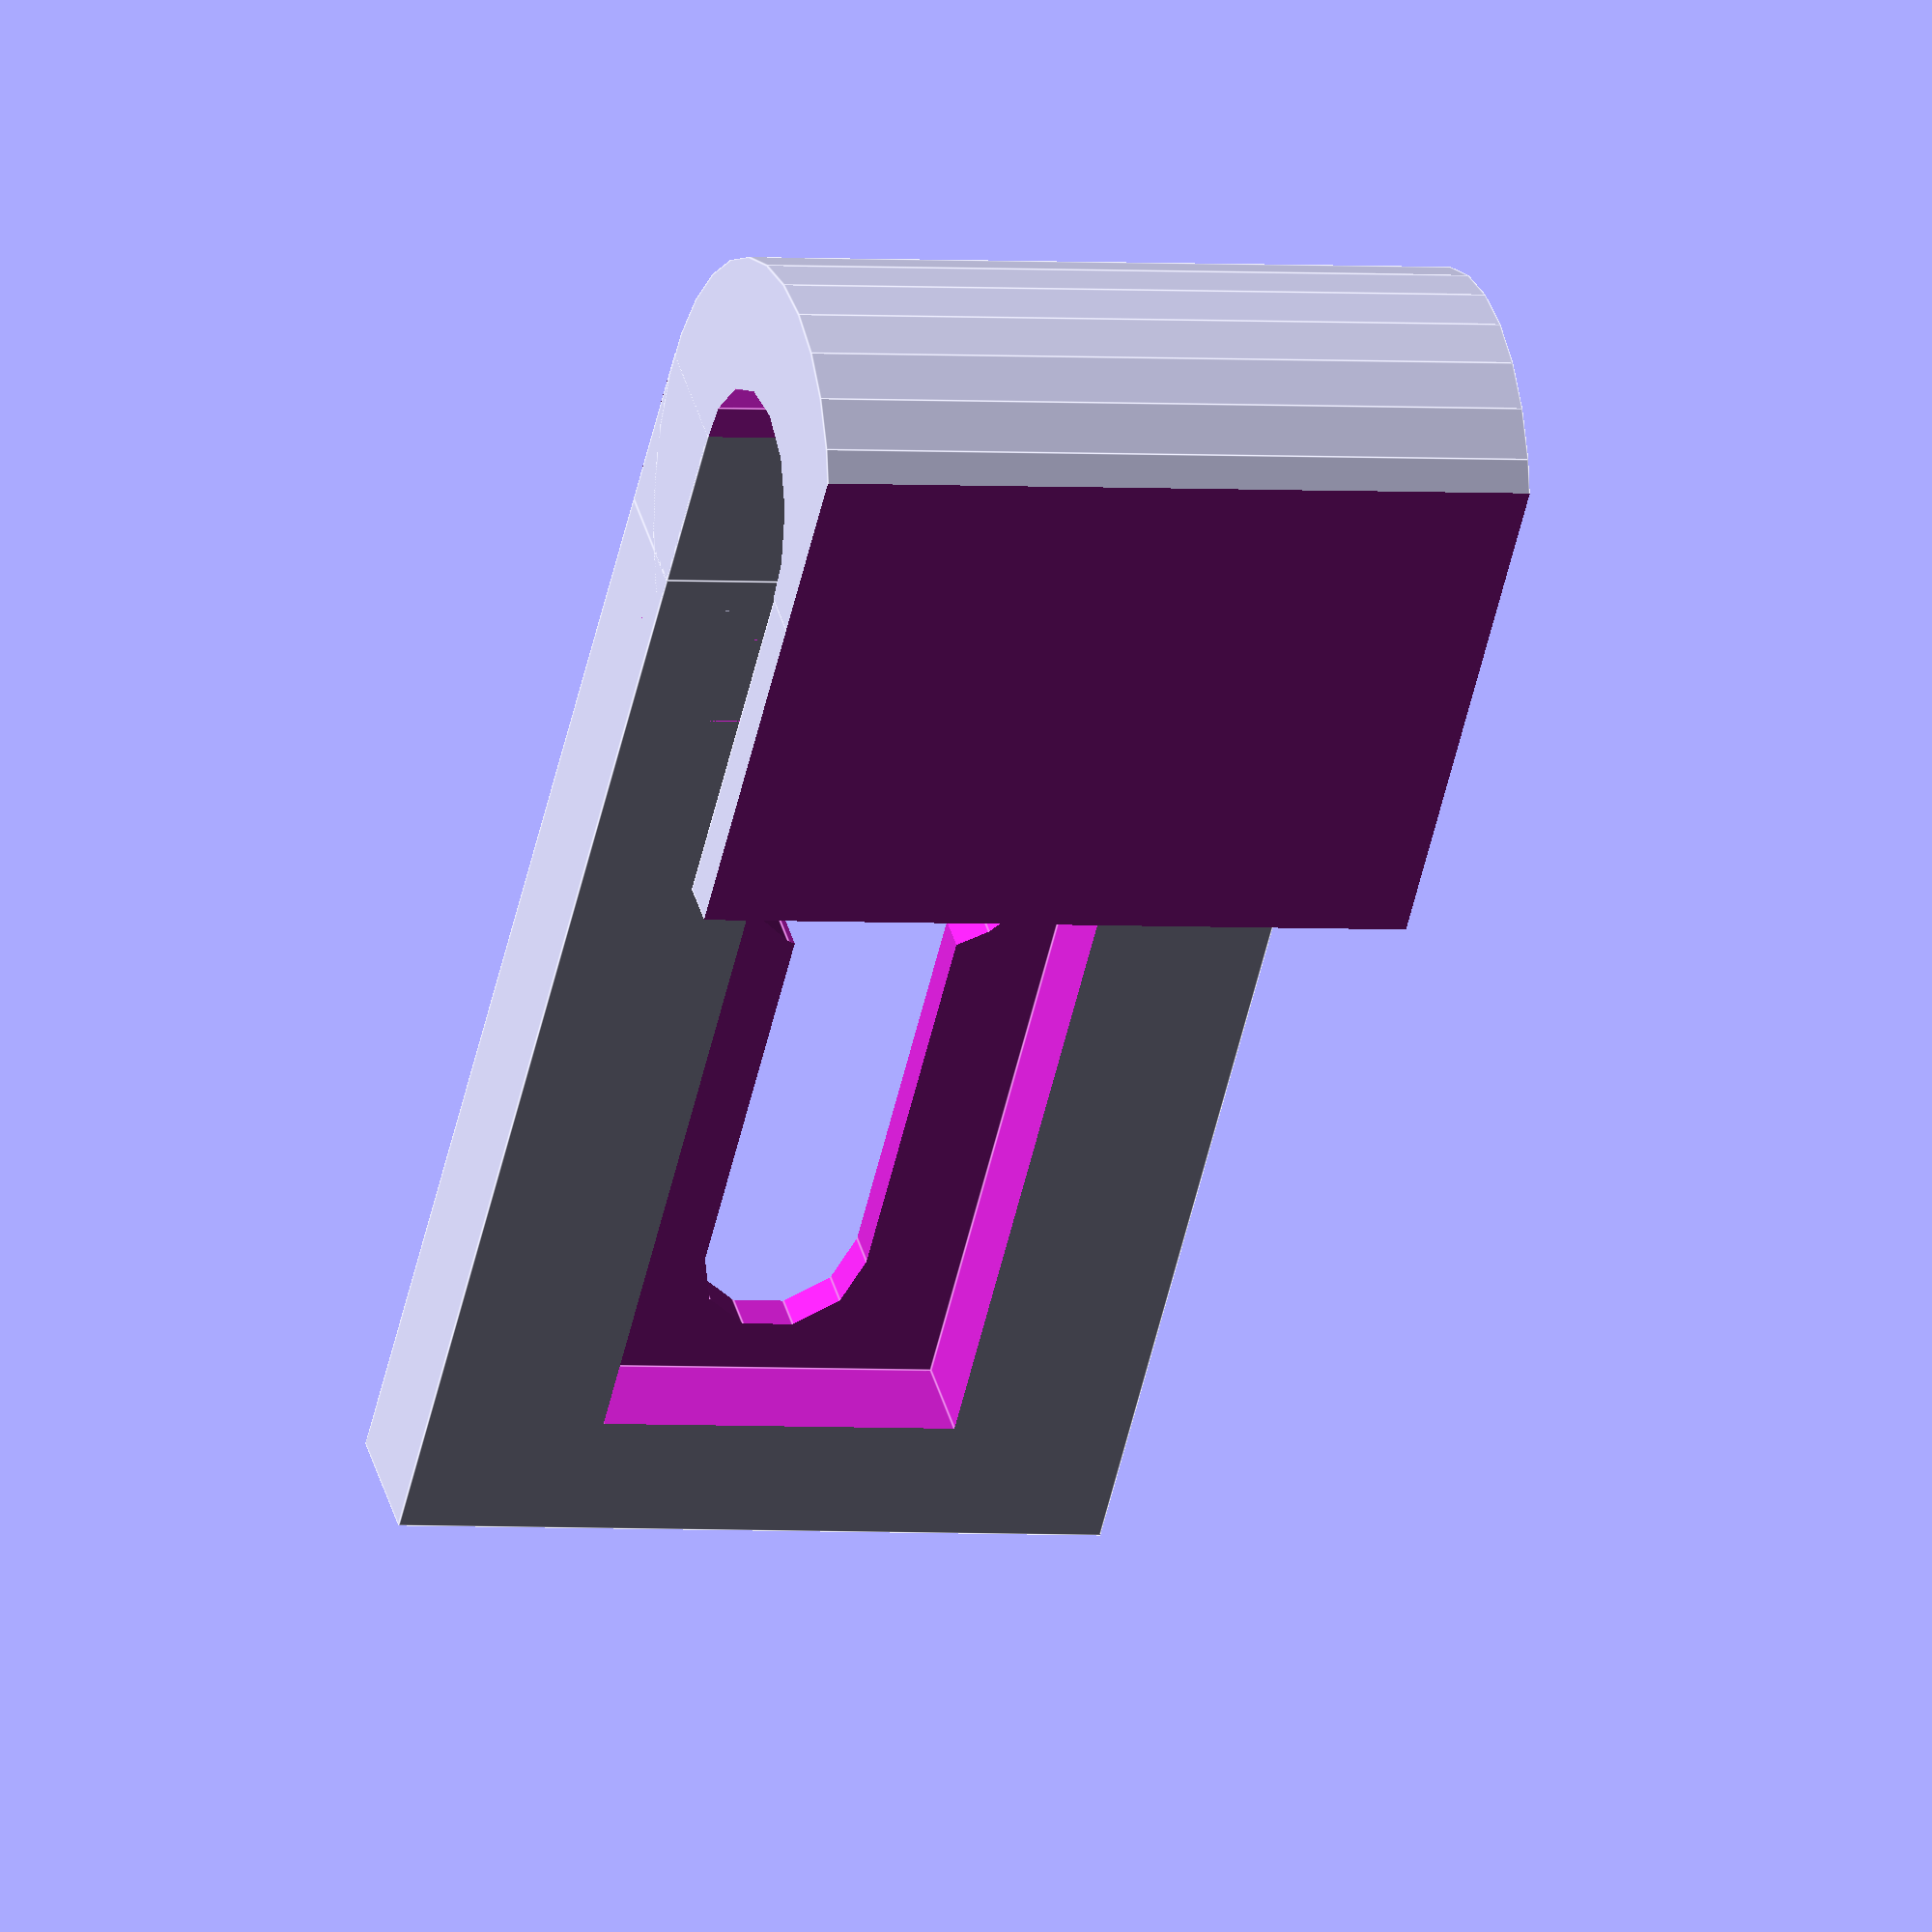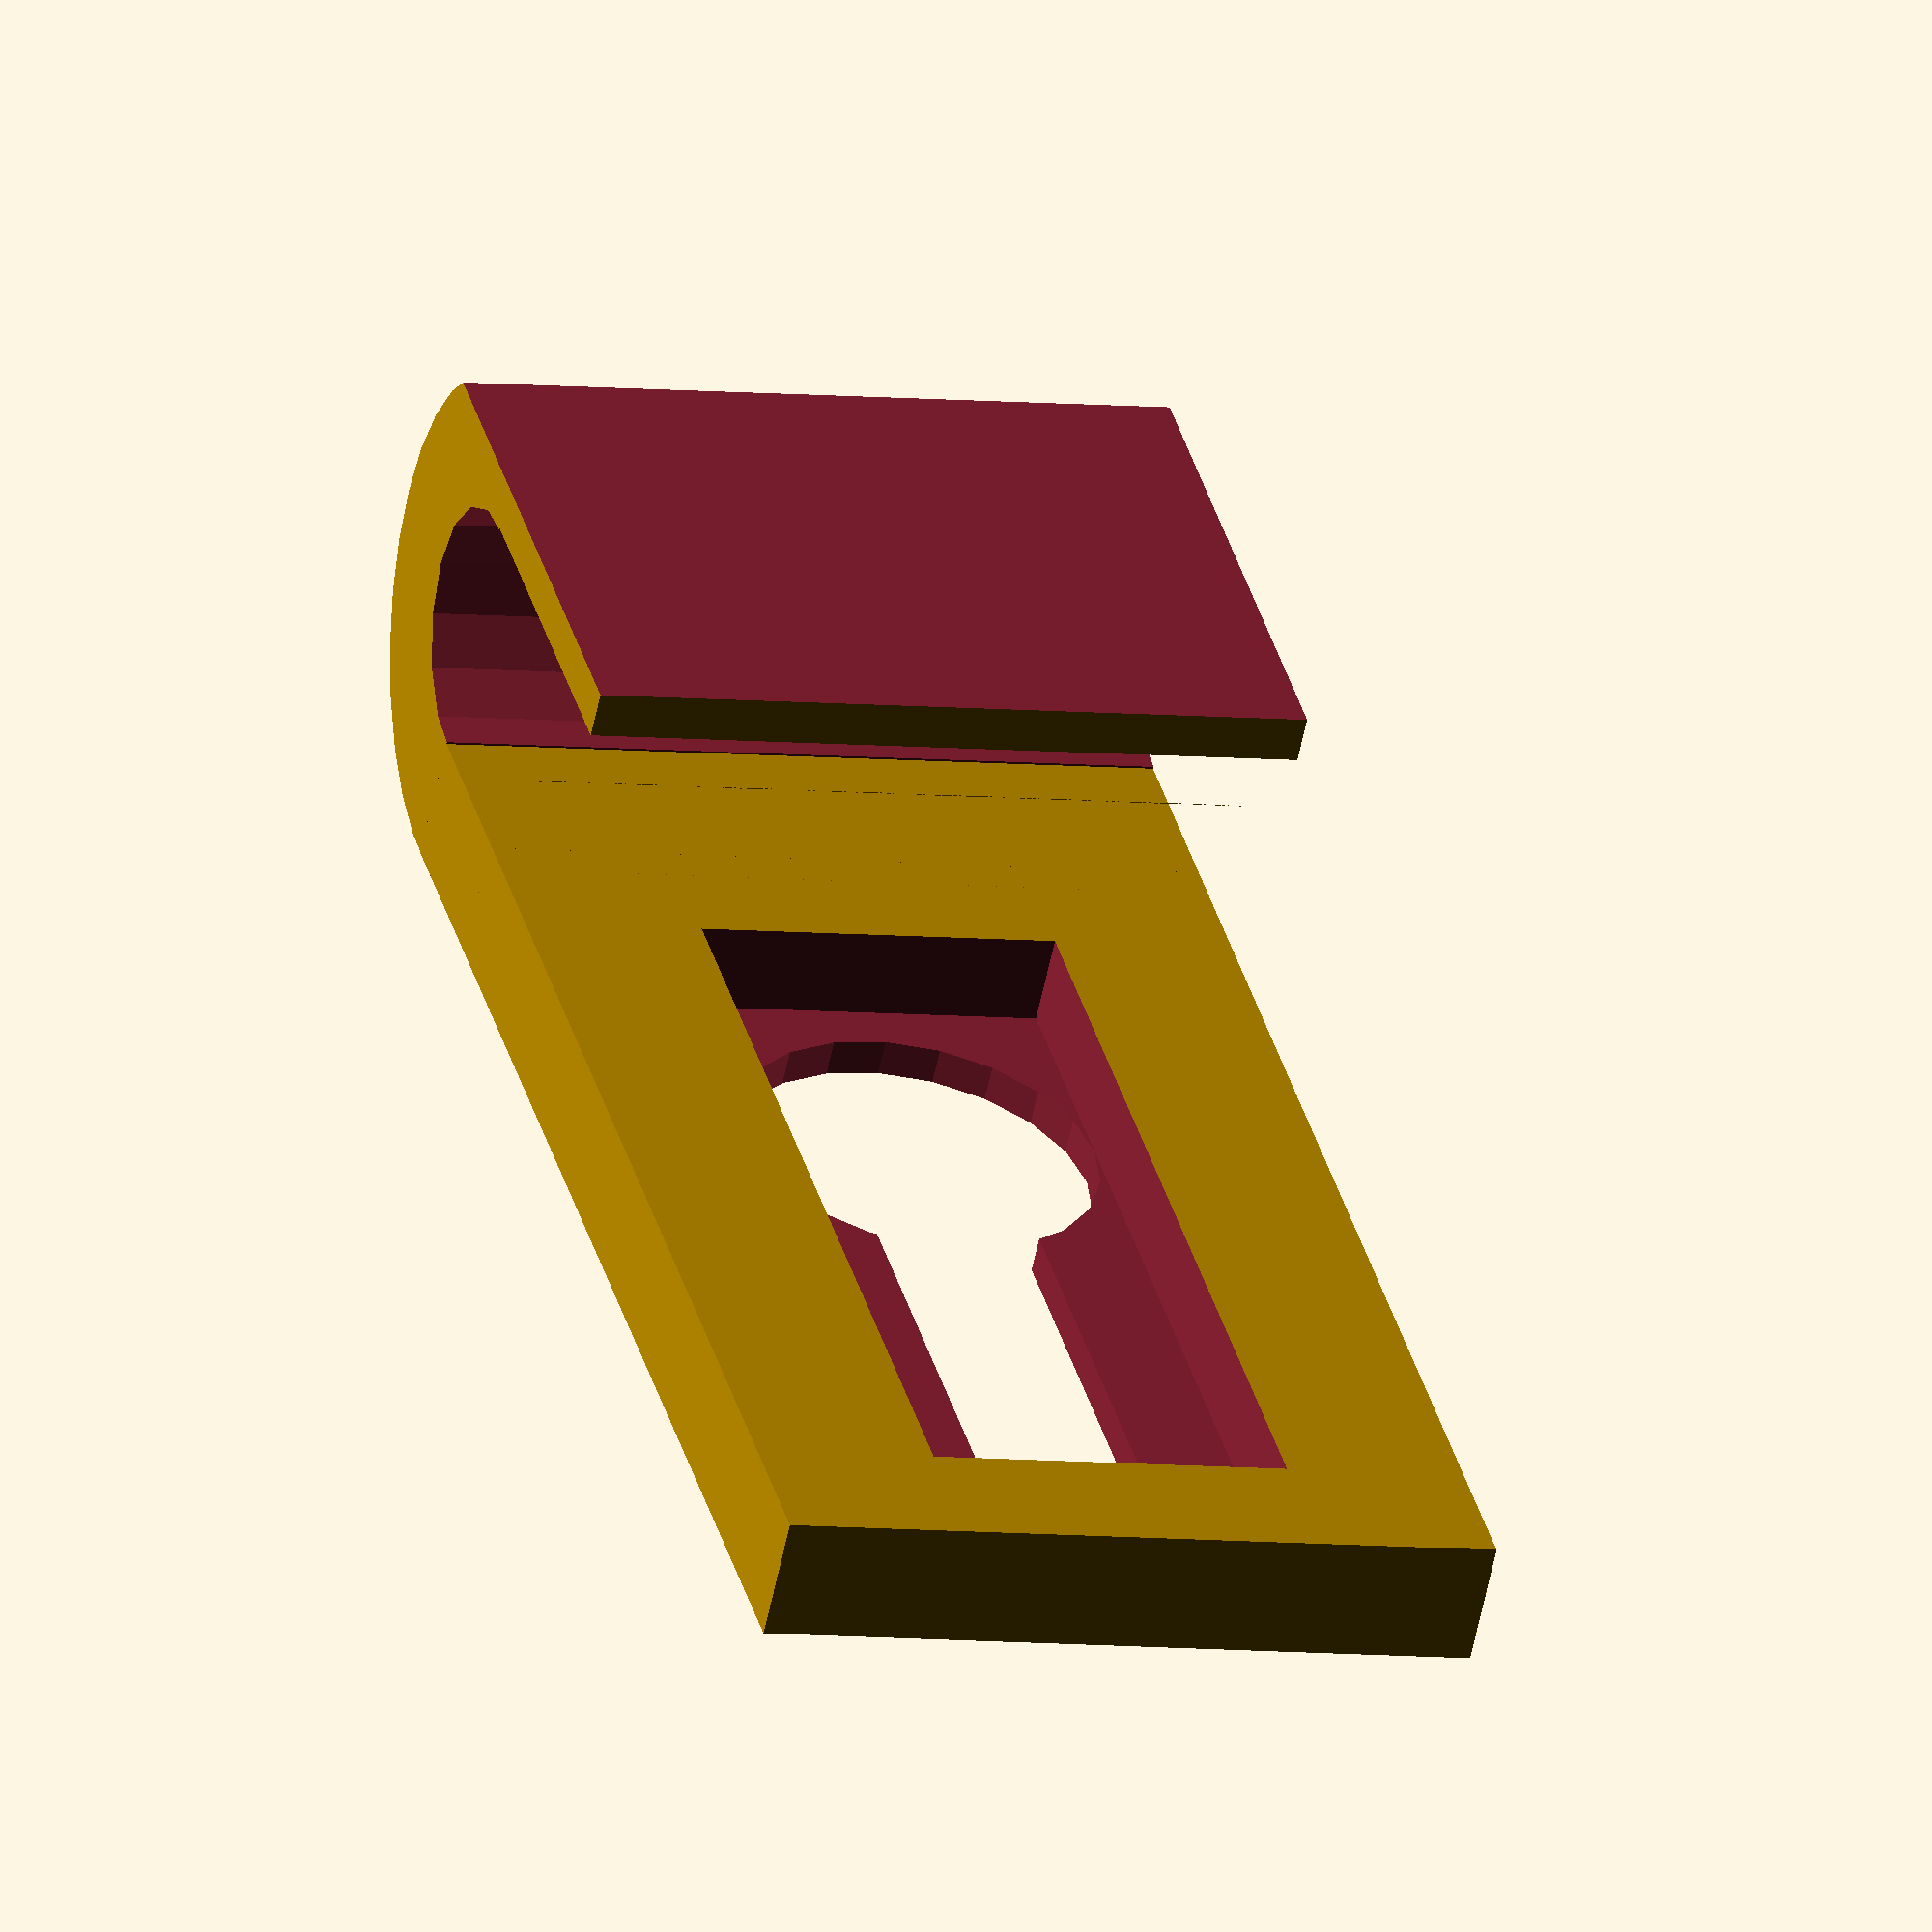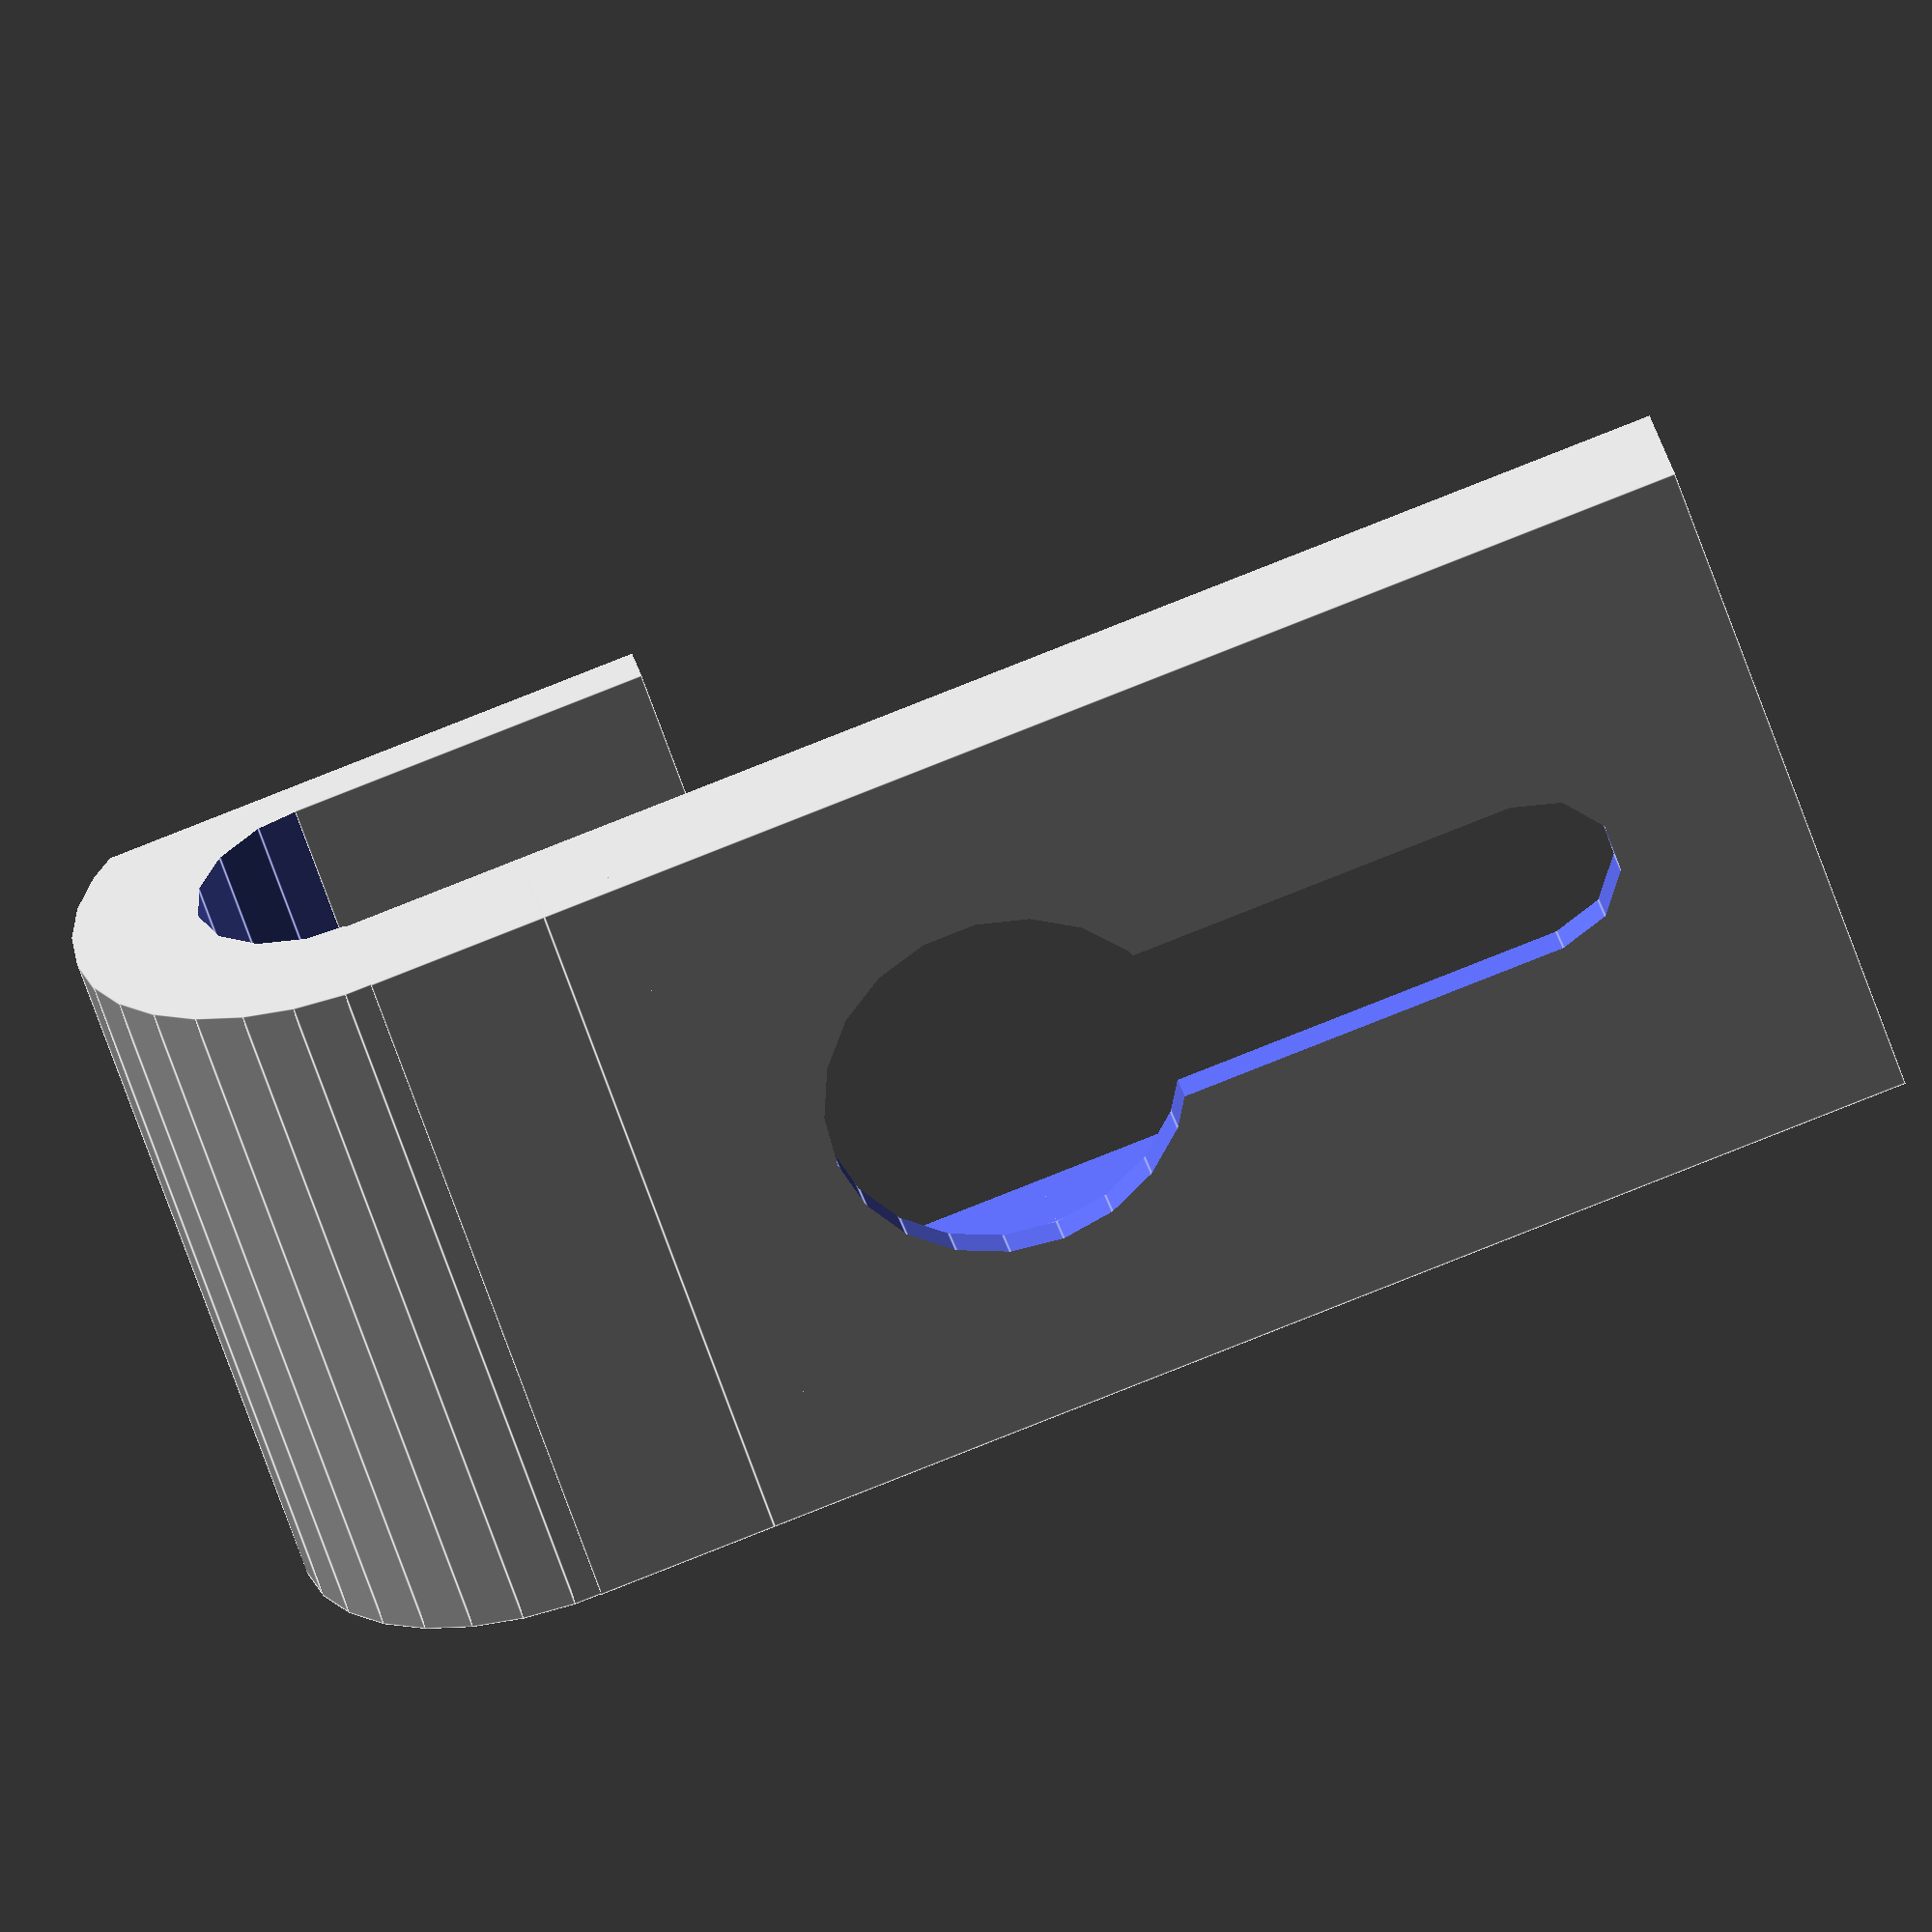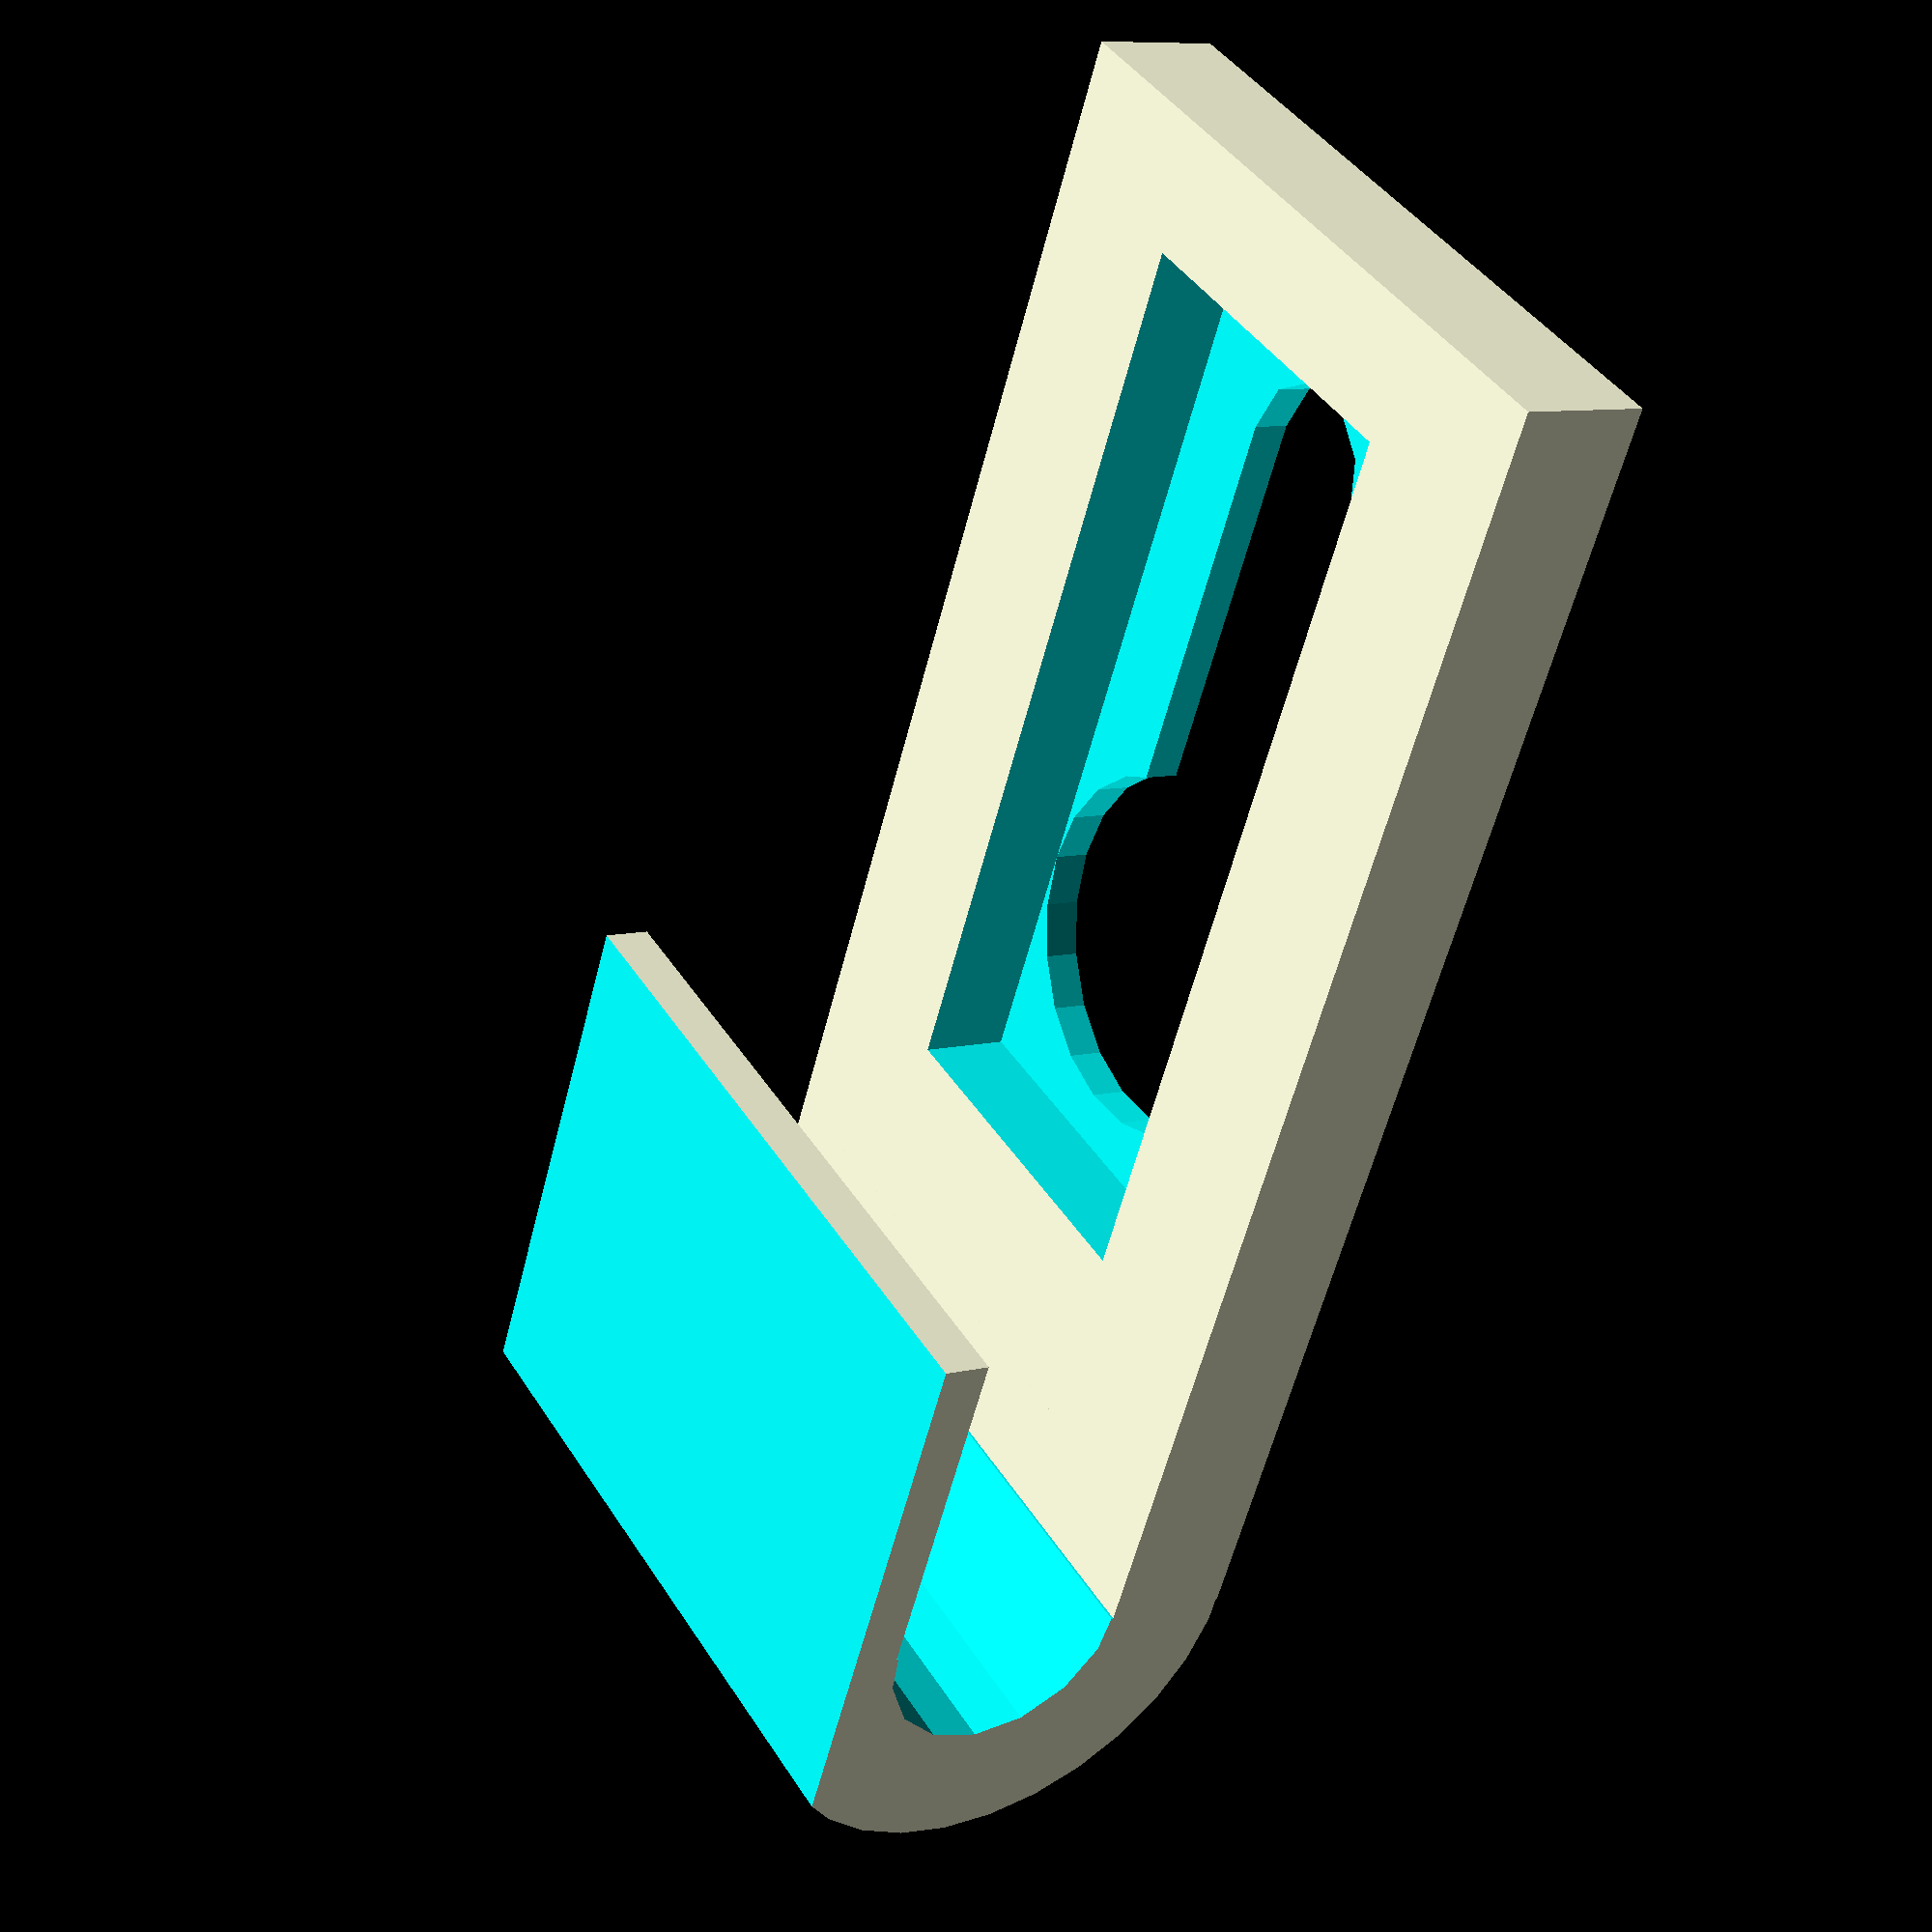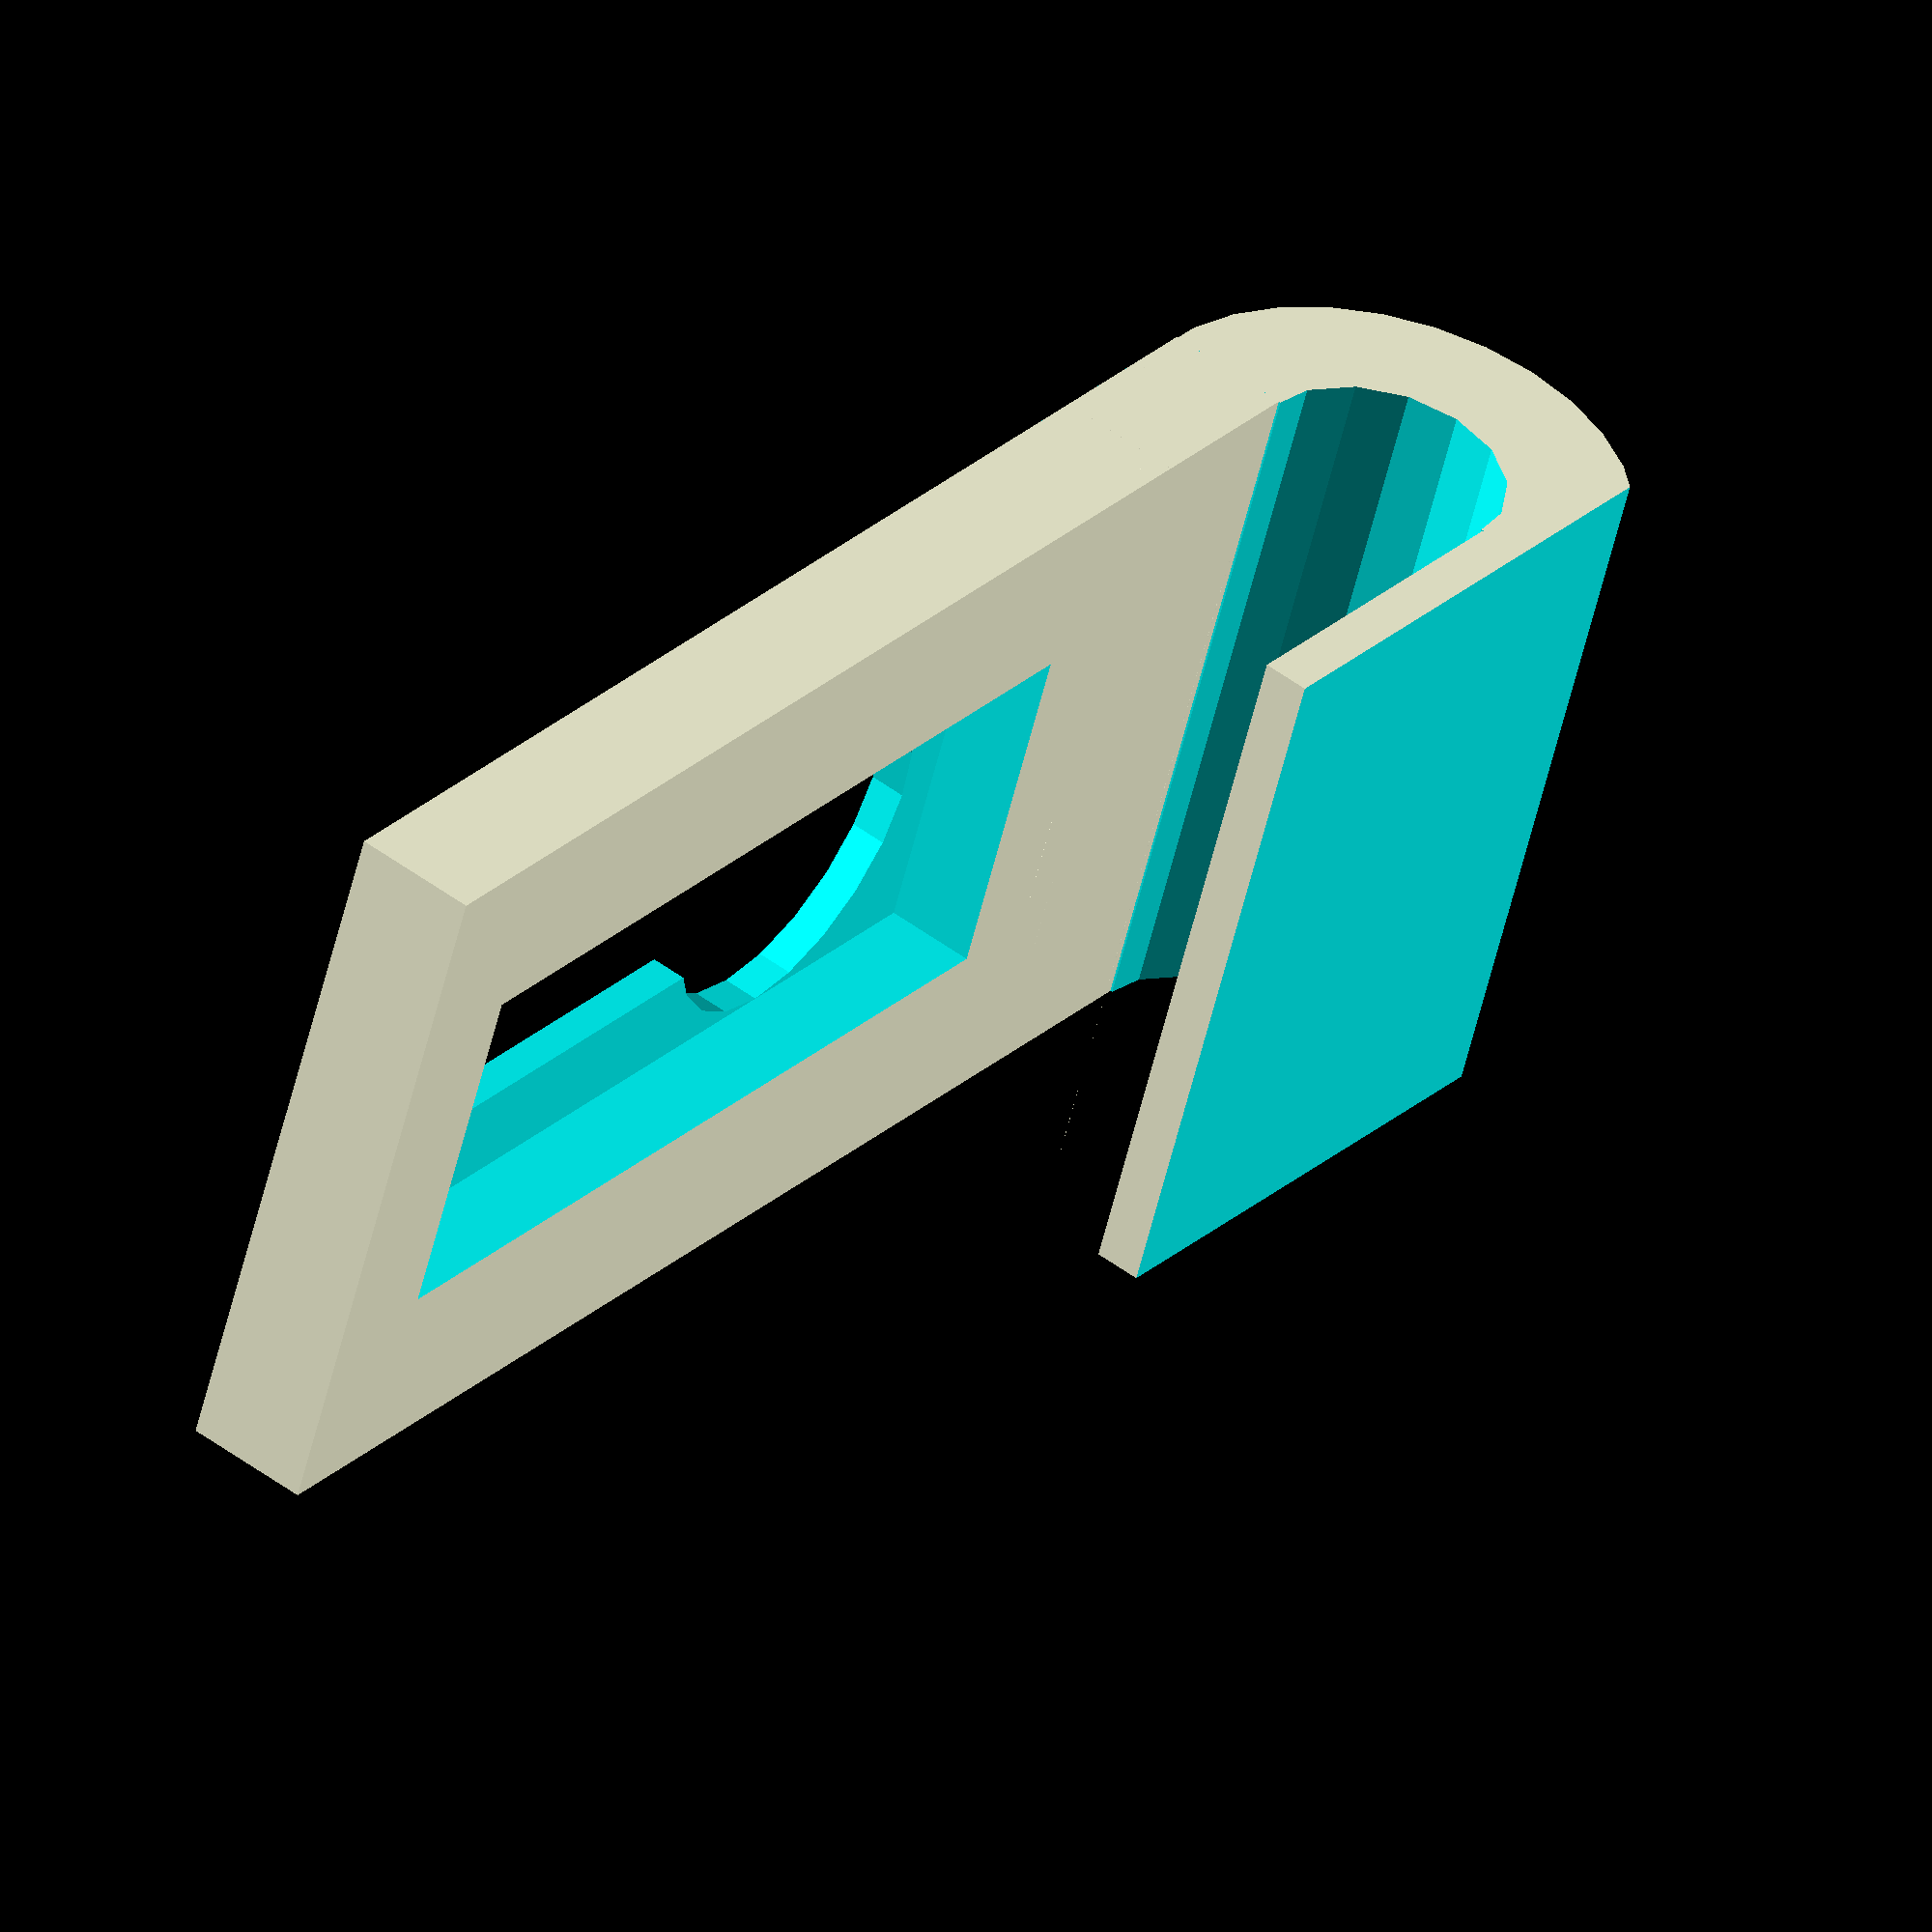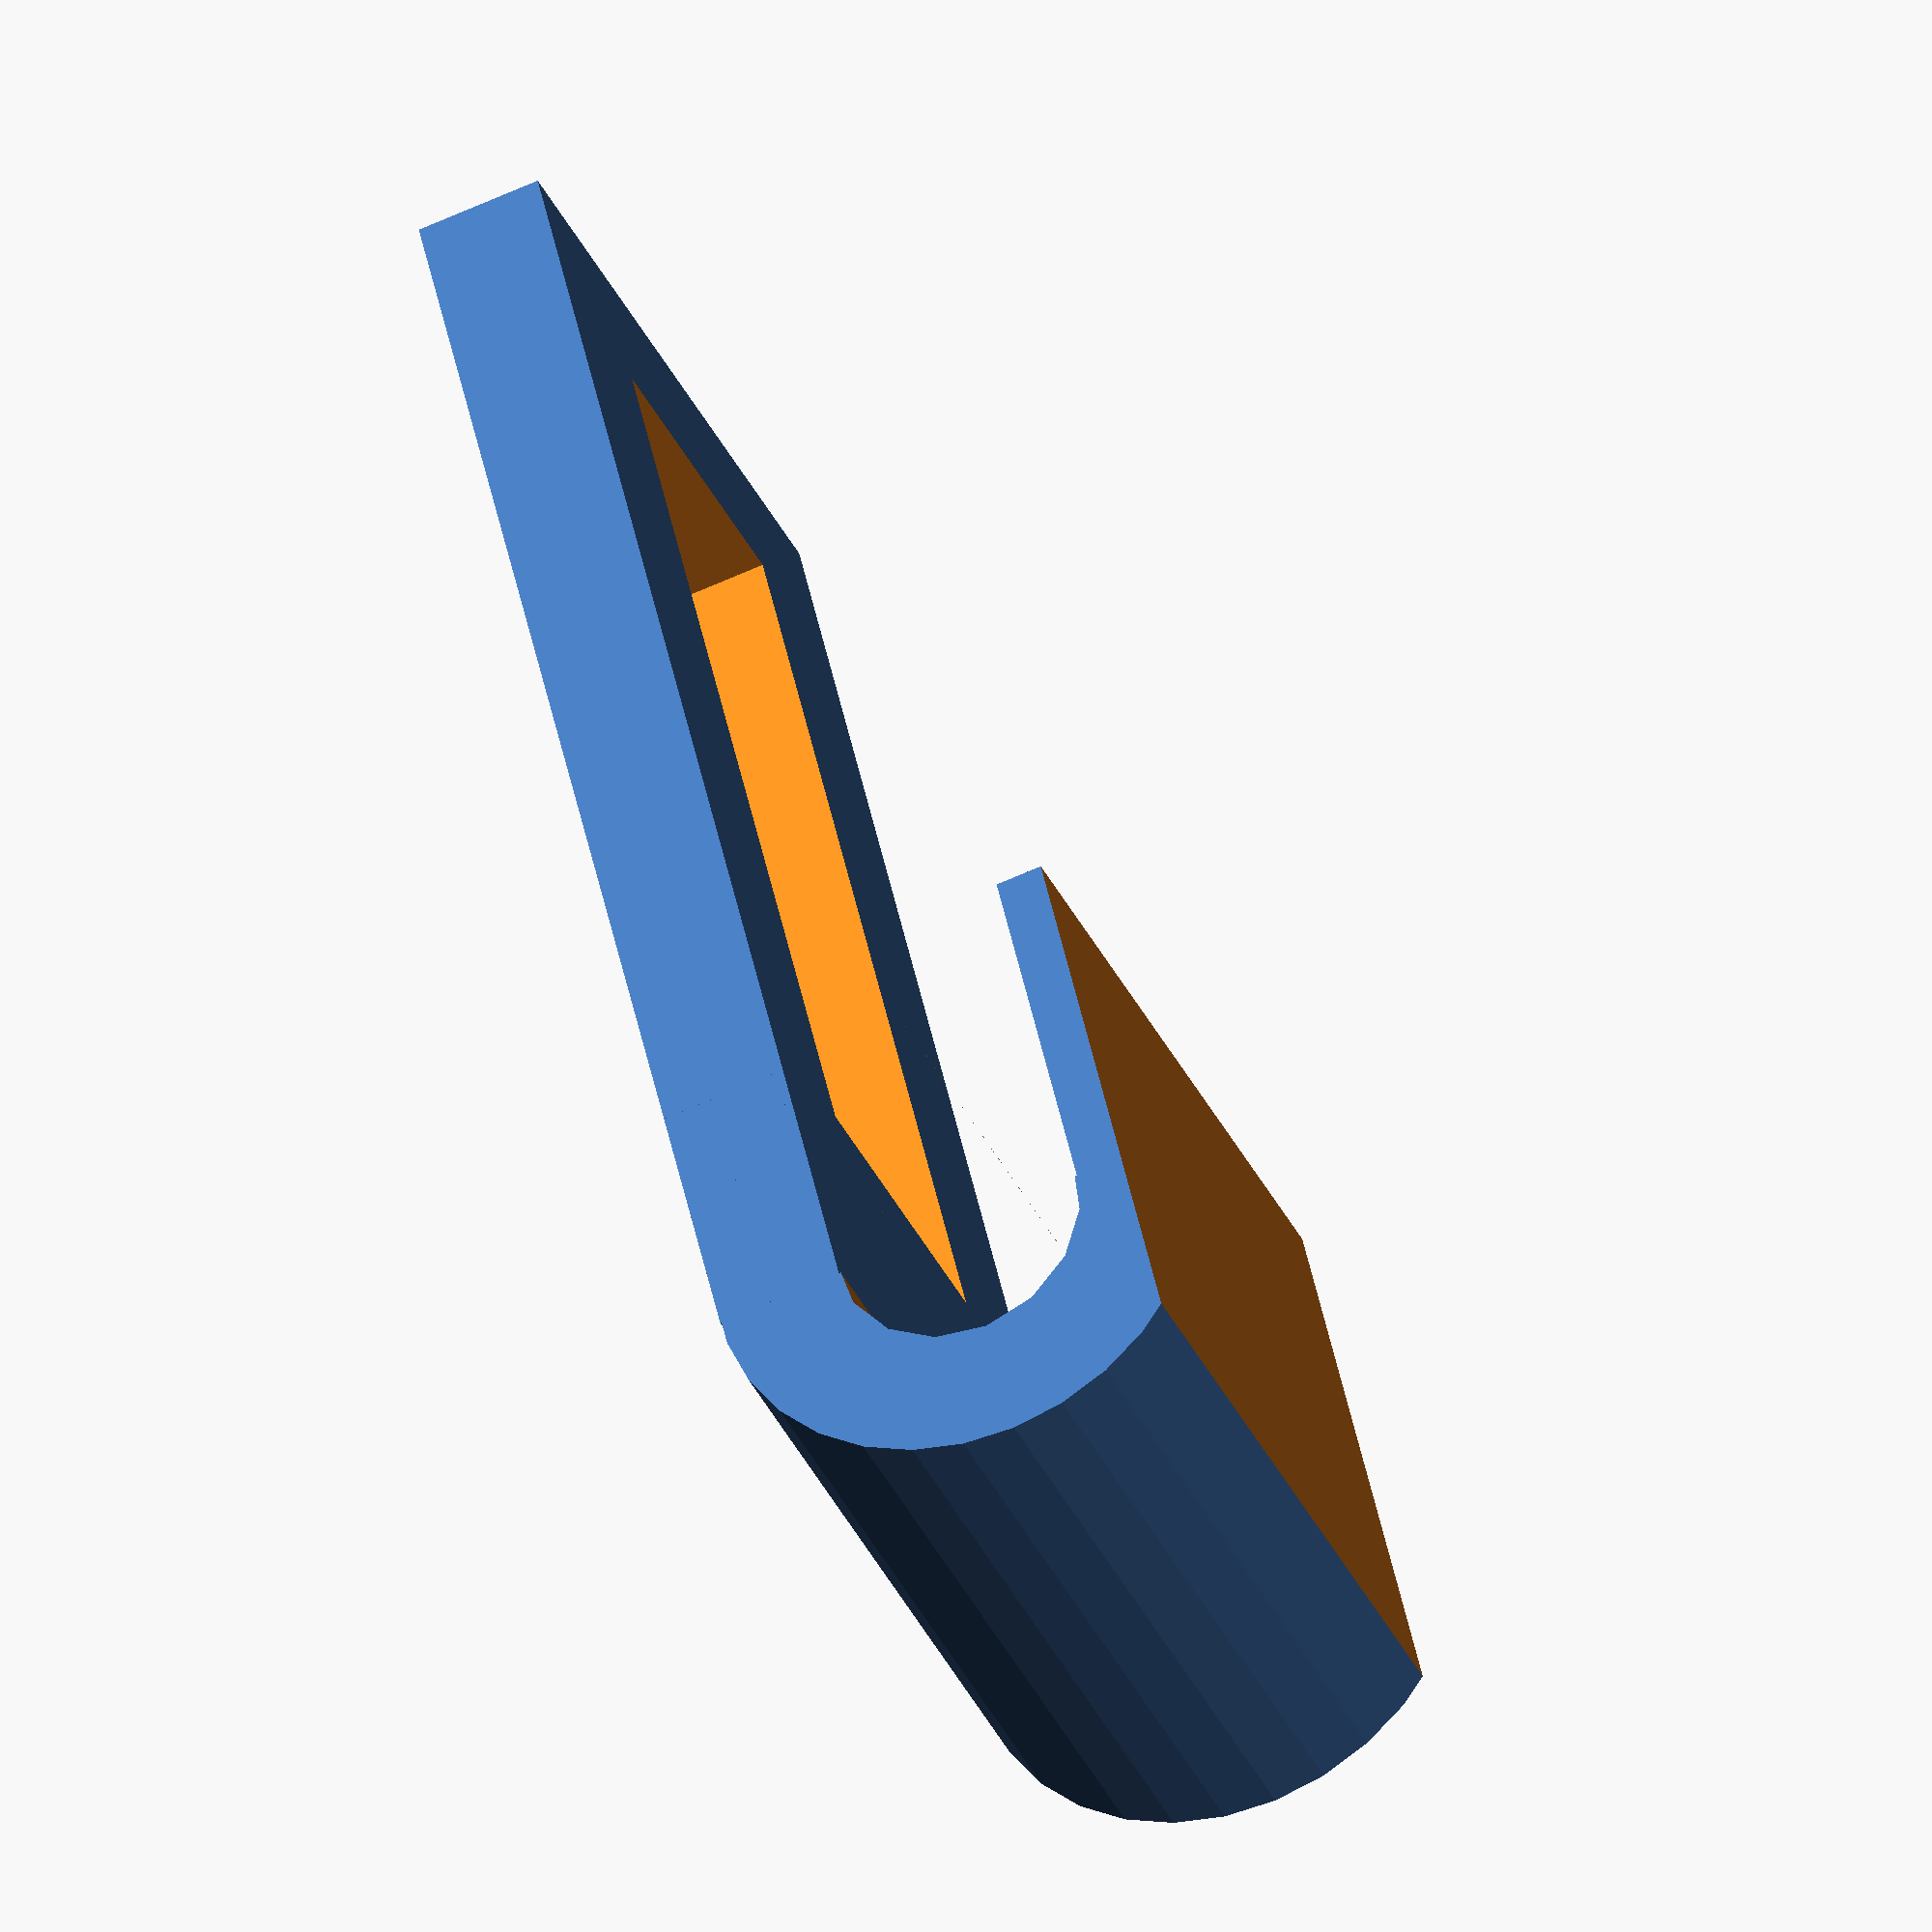
<openscad>
//all measurements in mm

// quality settings
fs=1.5; // cylinder circumferential length of each side

// lock portion shaped like:
//
// +----->
// |     x
// v y
//   ___
//  /   \
// |     | lock_open_radius
//  \   /
//   | |
//   | | lock_height
//   | |
//   \_/ lock_radius
lock_offset_y    = 5;
lock_radius      = 2.3;
lock_height      = 8;
lock_open_radius = 5;
// thickness of lock portion
lock_depth       = 3.5;
// thickness of portion that has to close inside lapdock
lock_depth_inner = 1.3;
// padding to allow for the screw head fitting between lock and LCD
screw_head_depth = 2.5;
screw_head_rad   = 3.7;
lock_pad_x       = 5;
lock_pad_y       = 5;
// thickness of the lapdock LCD
screen_depth     = 7;
clip_height      = 10;

plate_w = 2*lock_open_radius+2*lock_pad_x;
plate_l = 2*lock_open_radius+lock_height+2*lock_radius+2*lock_pad_y;

module lock_plate()
{
    screw_head_overhang = screw_head_rad-lock_radius;
    difference() {
        cube([plate_w, plate_l, lock_depth]);
        translate([plate_w/2,lock_pad_y+lock_radius,-1])
            cylinder($fs=fs, h=lock_depth+2, r=lock_radius);
        translate([plate_w/2,plate_l-lock_pad_y-lock_open_radius,-1]) 
            cylinder($fs=fs, h=lock_depth+2, r=lock_open_radius);
        translate([plate_w/2-lock_radius,lock_pad_y+lock_radius,-1])
            cube([2*lock_radius, lock_height+lock_radius+lock_open_radius, lock_depth+2]);
        translate([lock_pad_x, lock_pad_y-screw_head_overhang, lock_depth-screw_head_depth])
            cube([lock_open_radius*2, lock_height+2*lock_radius+2*lock_open_radius+2*screw_head_overhang, screw_head_depth+1]);
    }
    translate([0, plate_l, 0]) cube([plate_w, lock_offset_y, lock_depth]);
}

module clip()
{
    outer_rad = screen_depth/2+lock_depth;
    inner_rad = screen_depth/2;
    difference() {
        union() {
            translate([0,plate_l+lock_offset_y,outer_rad]) difference() {
                rotate([90, 0, 90]) difference() {
                    cylinder($fs=fs, h=plate_w, r=screen_depth/2+lock_depth);
                    translate([0,0,-1]) cylinder($fs=fs, h=plate_w+2, r=inner_rad);
                }
                translate([-1,-outer_rad,-outer_rad]) cube([plate_w+2, outer_rad, outer_rad*2]);
            }
            translate([0, plate_l+lock_offset_y, 2*outer_rad])
            rotate([180, 0, 0])
                cube([plate_w, clip_height, lock_depth]);
        }
        // cut off the top portion of the clip so the lapdock can close
        translate([-1, plate_l+lock_pad_y-clip_height-1, outer_rad+inner_rad+lock_depth_inner]) cube([plate_w+2, outer_rad+clip_height+2, lock_depth]);
    }
}

module vesa_clip()
{
	union() {
		lock_plate();
        clip();
	}
}

vesa_clip();
</openscad>
<views>
elev=319.5 azim=13.2 roll=345.3 proj=o view=edges
elev=237.9 azim=165.5 roll=191.7 proj=o view=wireframe
elev=153.1 azim=288.4 roll=11.2 proj=o view=edges
elev=171.0 azim=26.8 roll=122.7 proj=p view=wireframe
elev=127.3 azim=291.3 roll=231.5 proj=o view=wireframe
elev=246.2 azim=328.5 roll=245.7 proj=o view=wireframe
</views>
